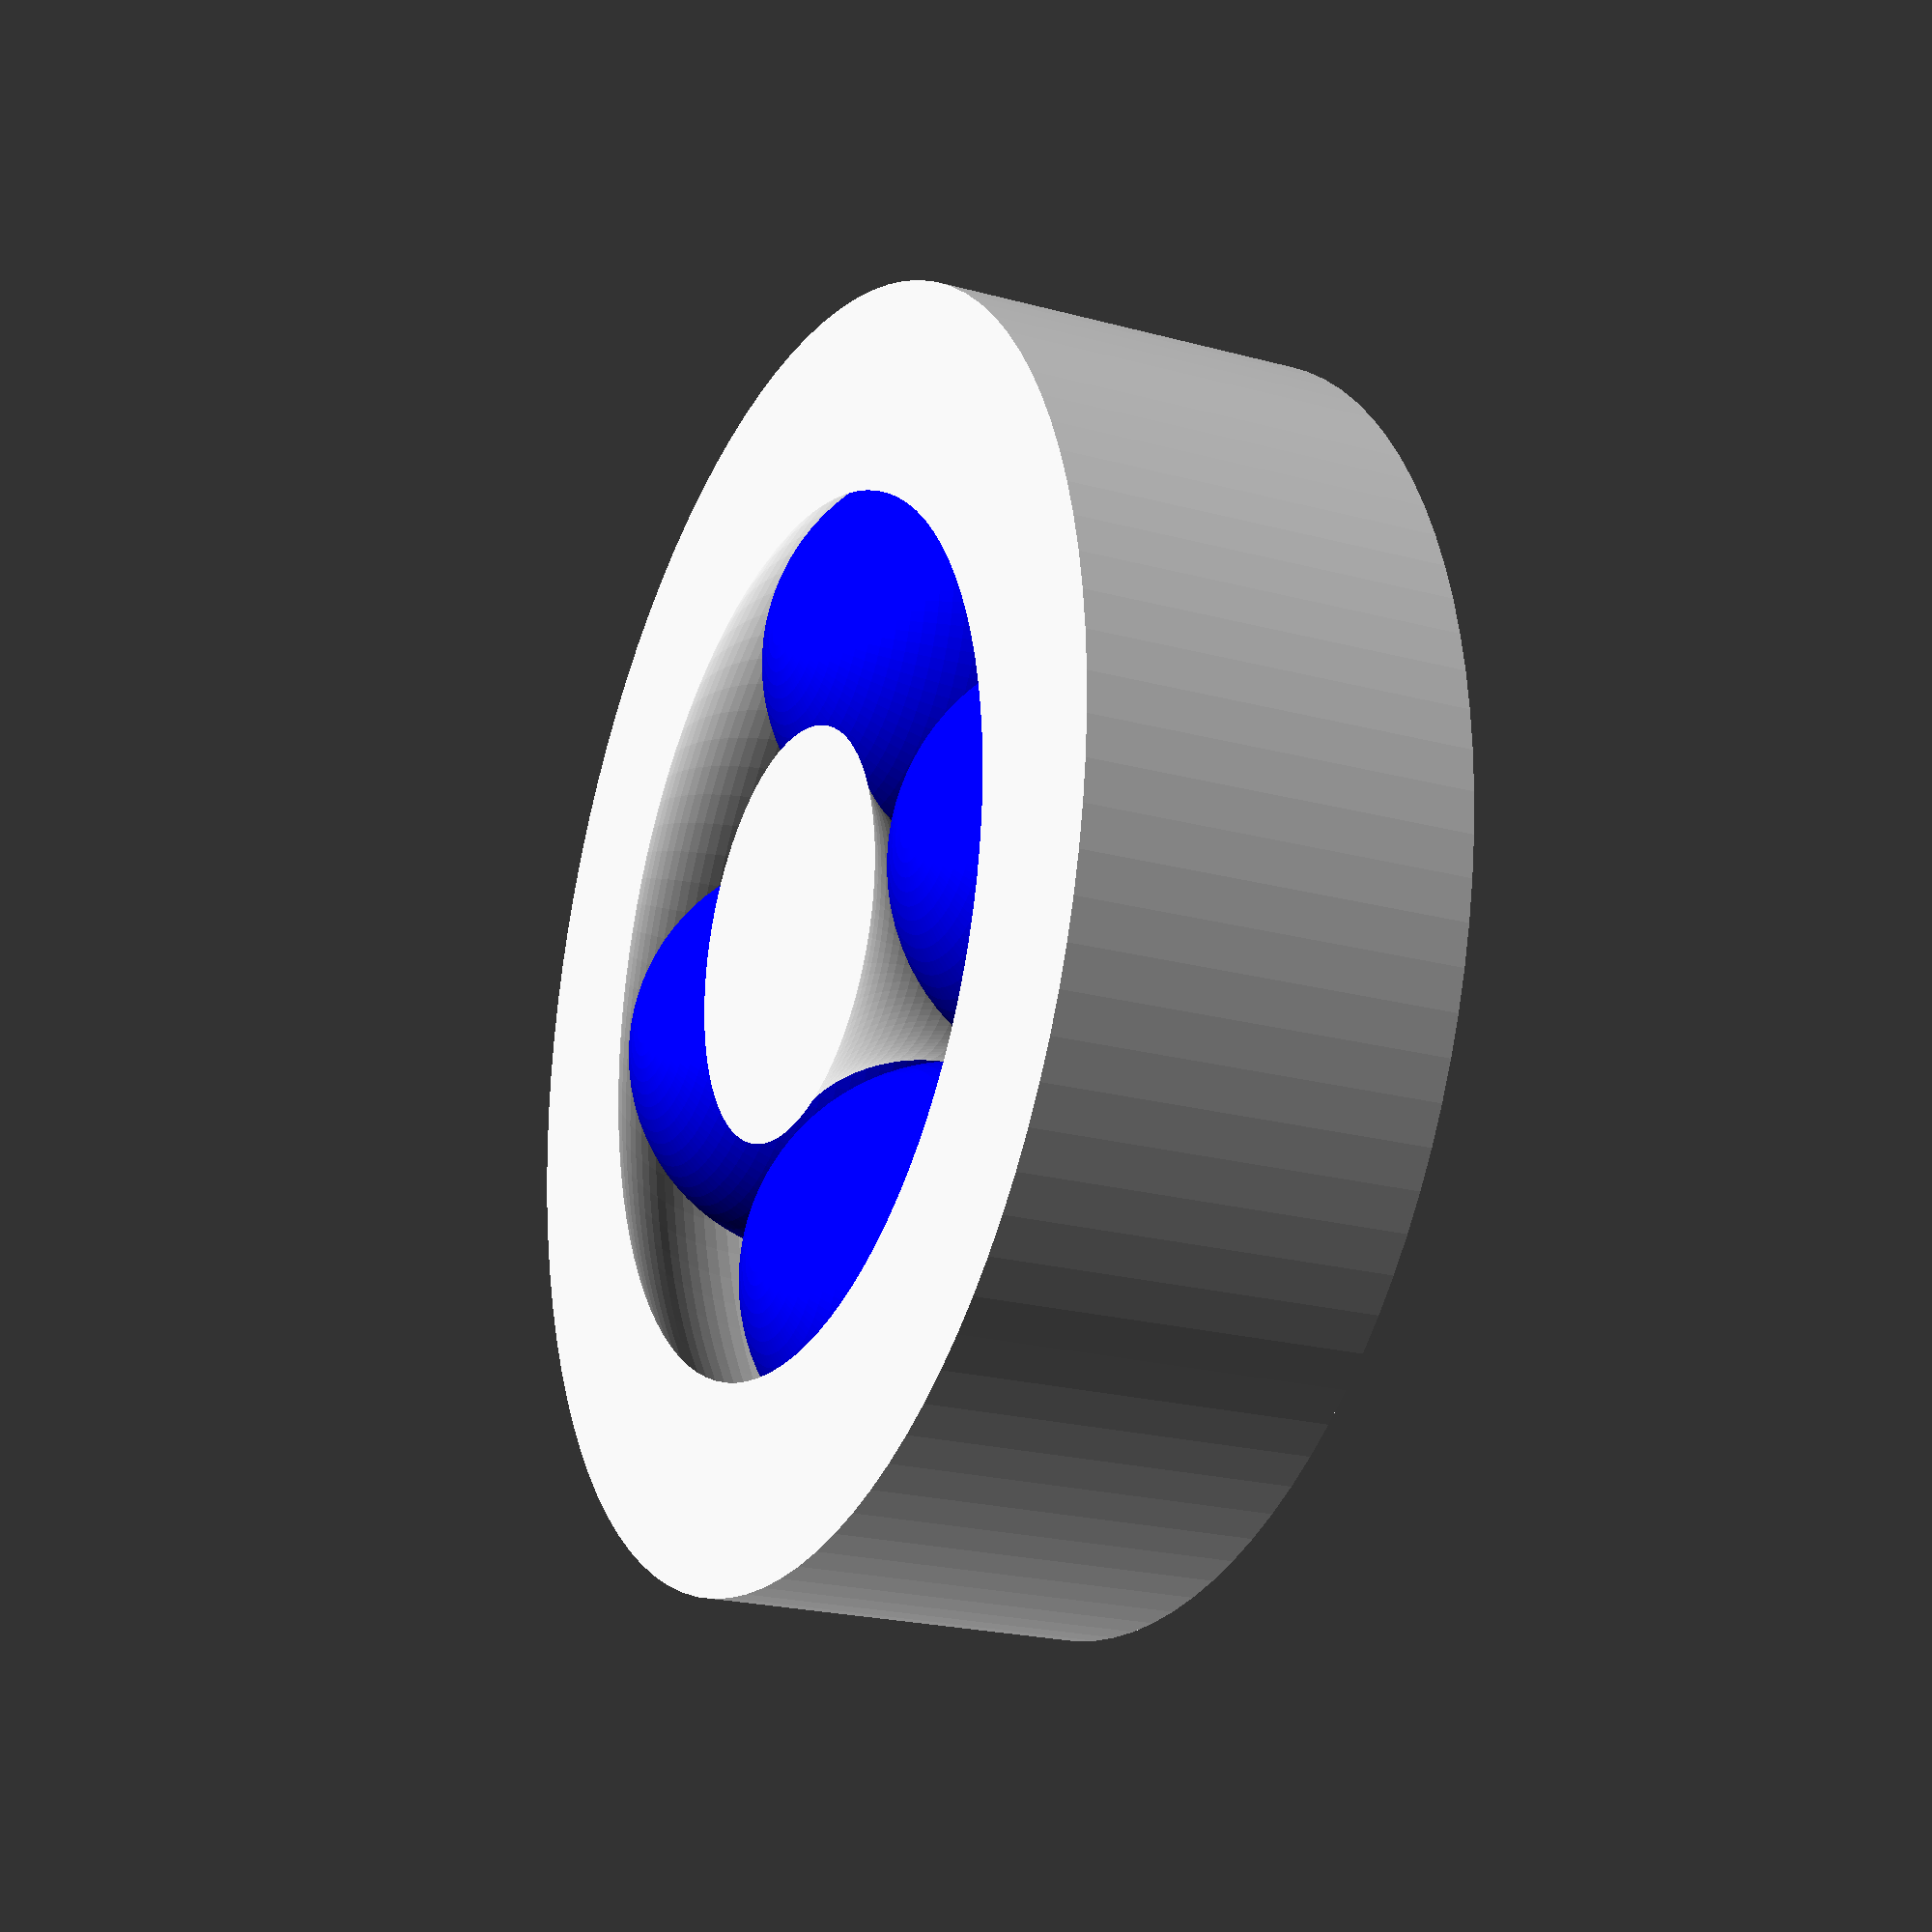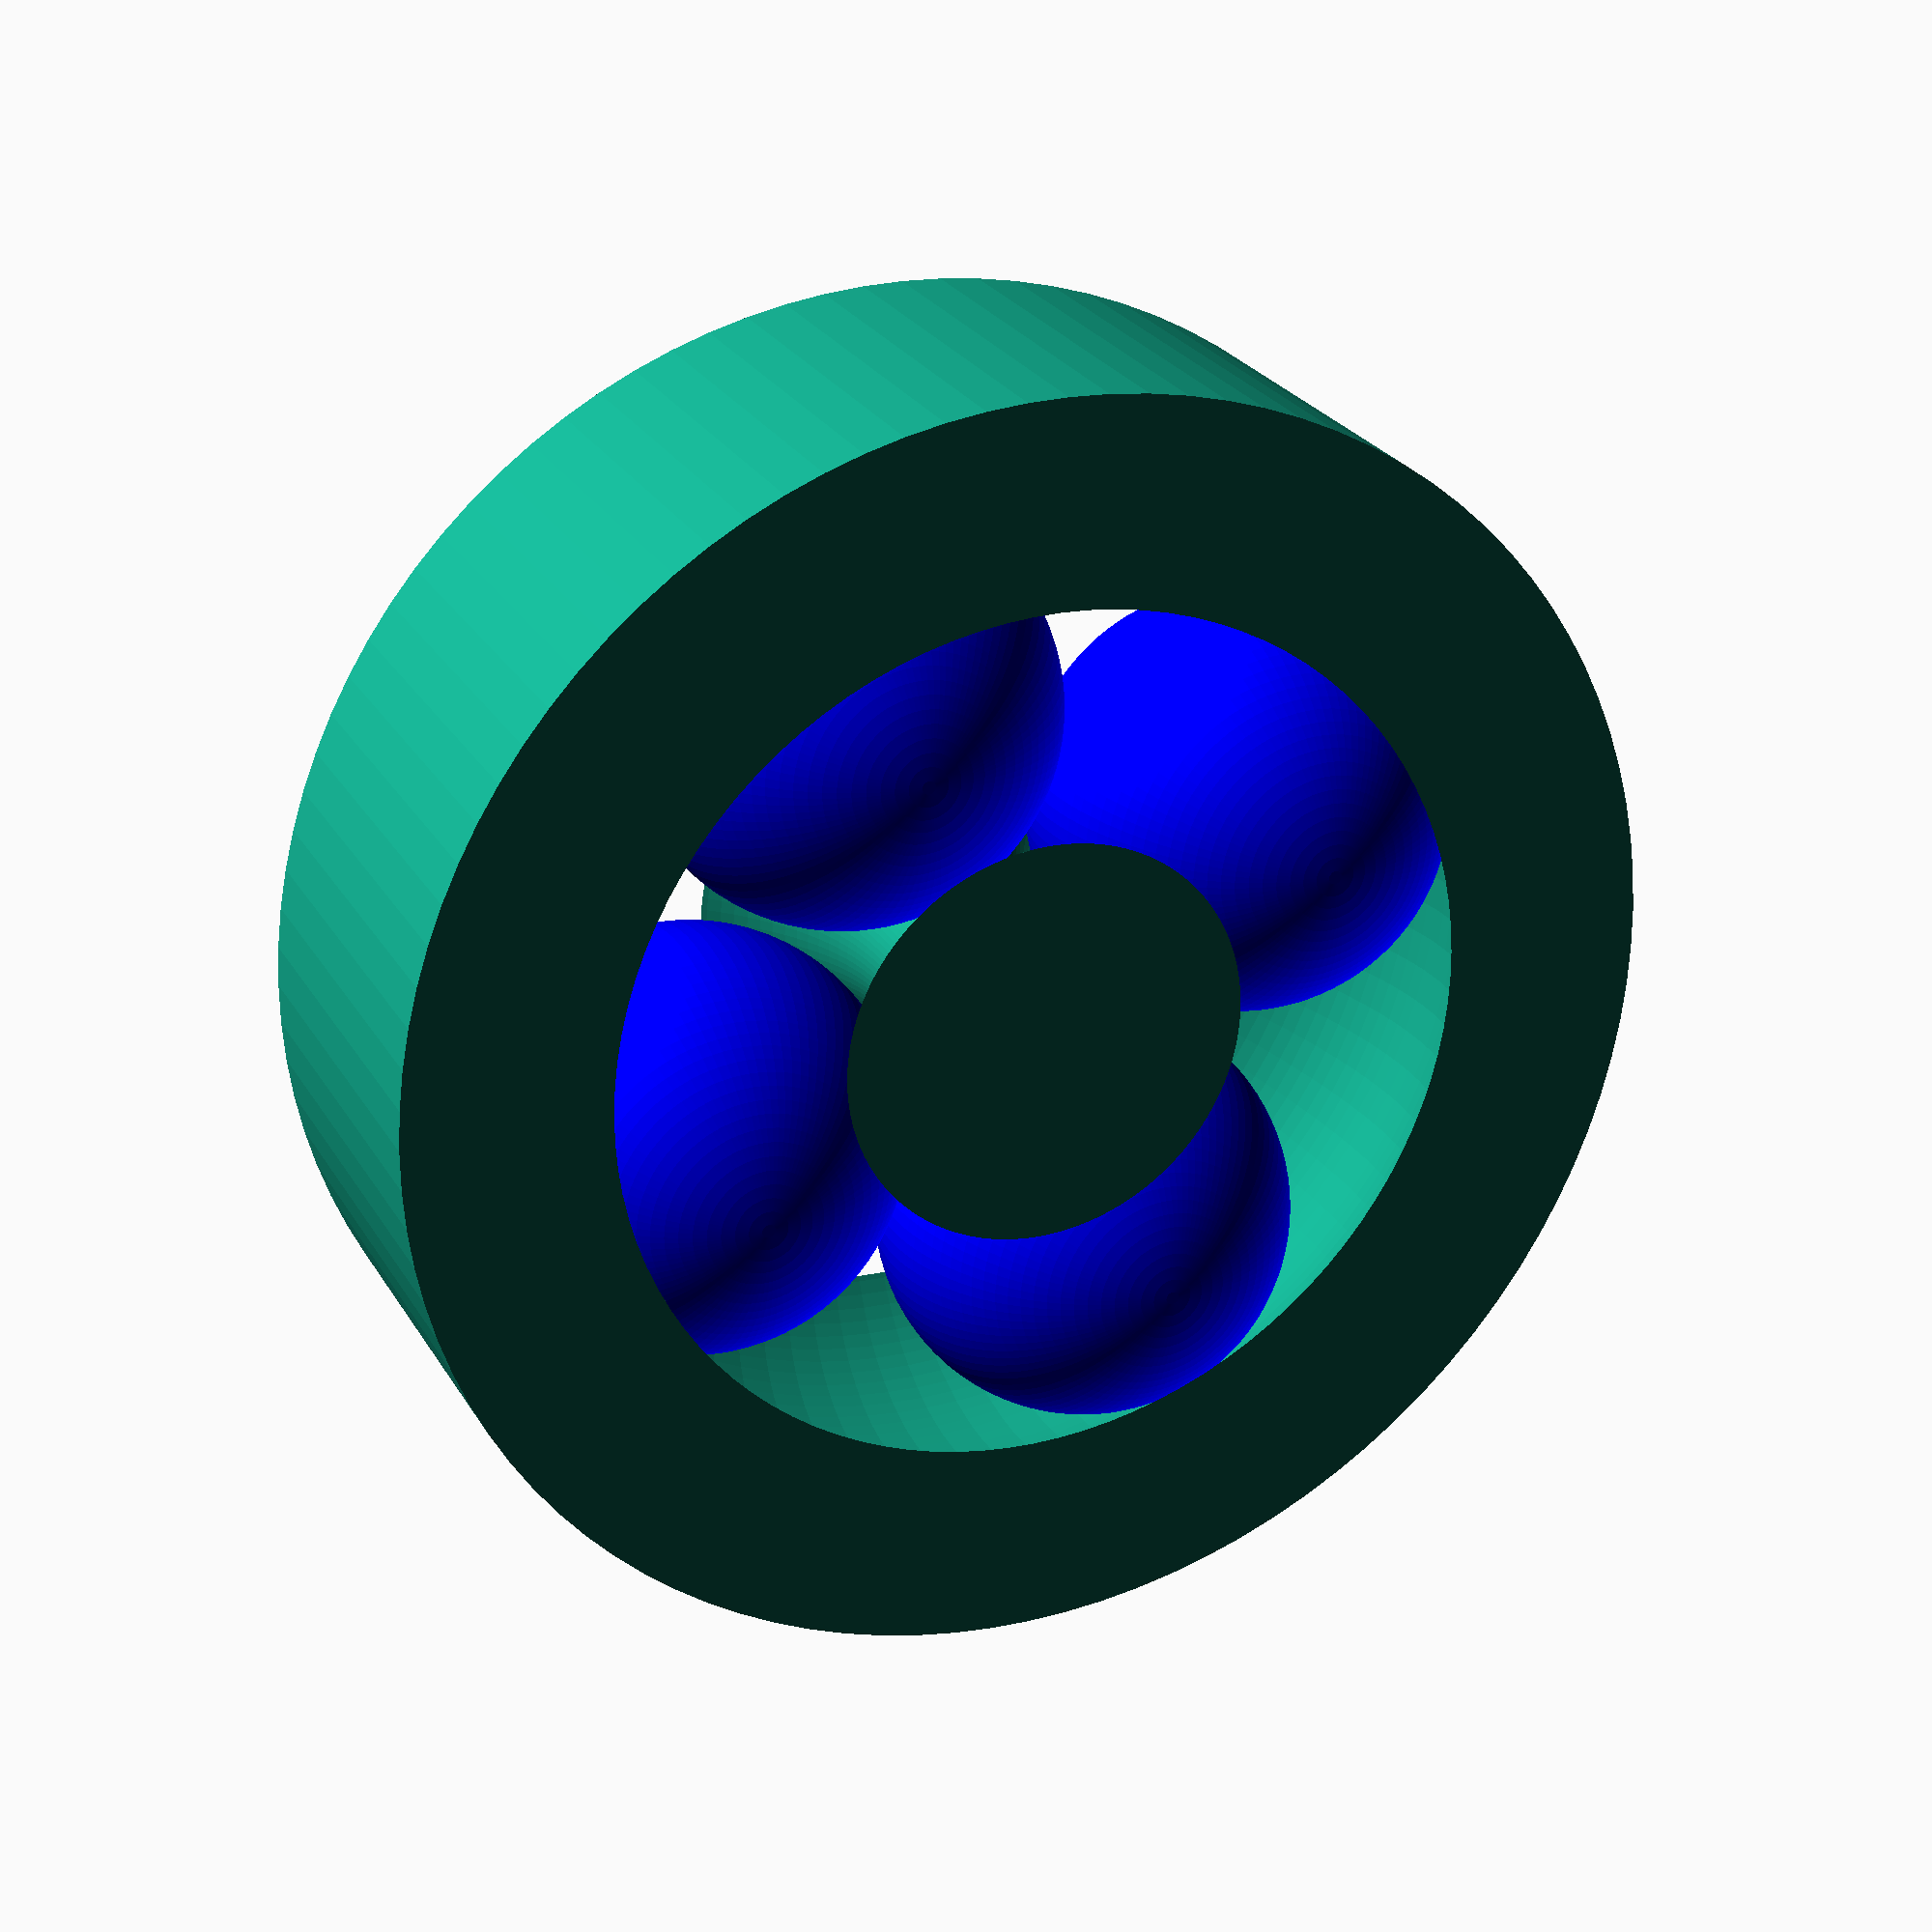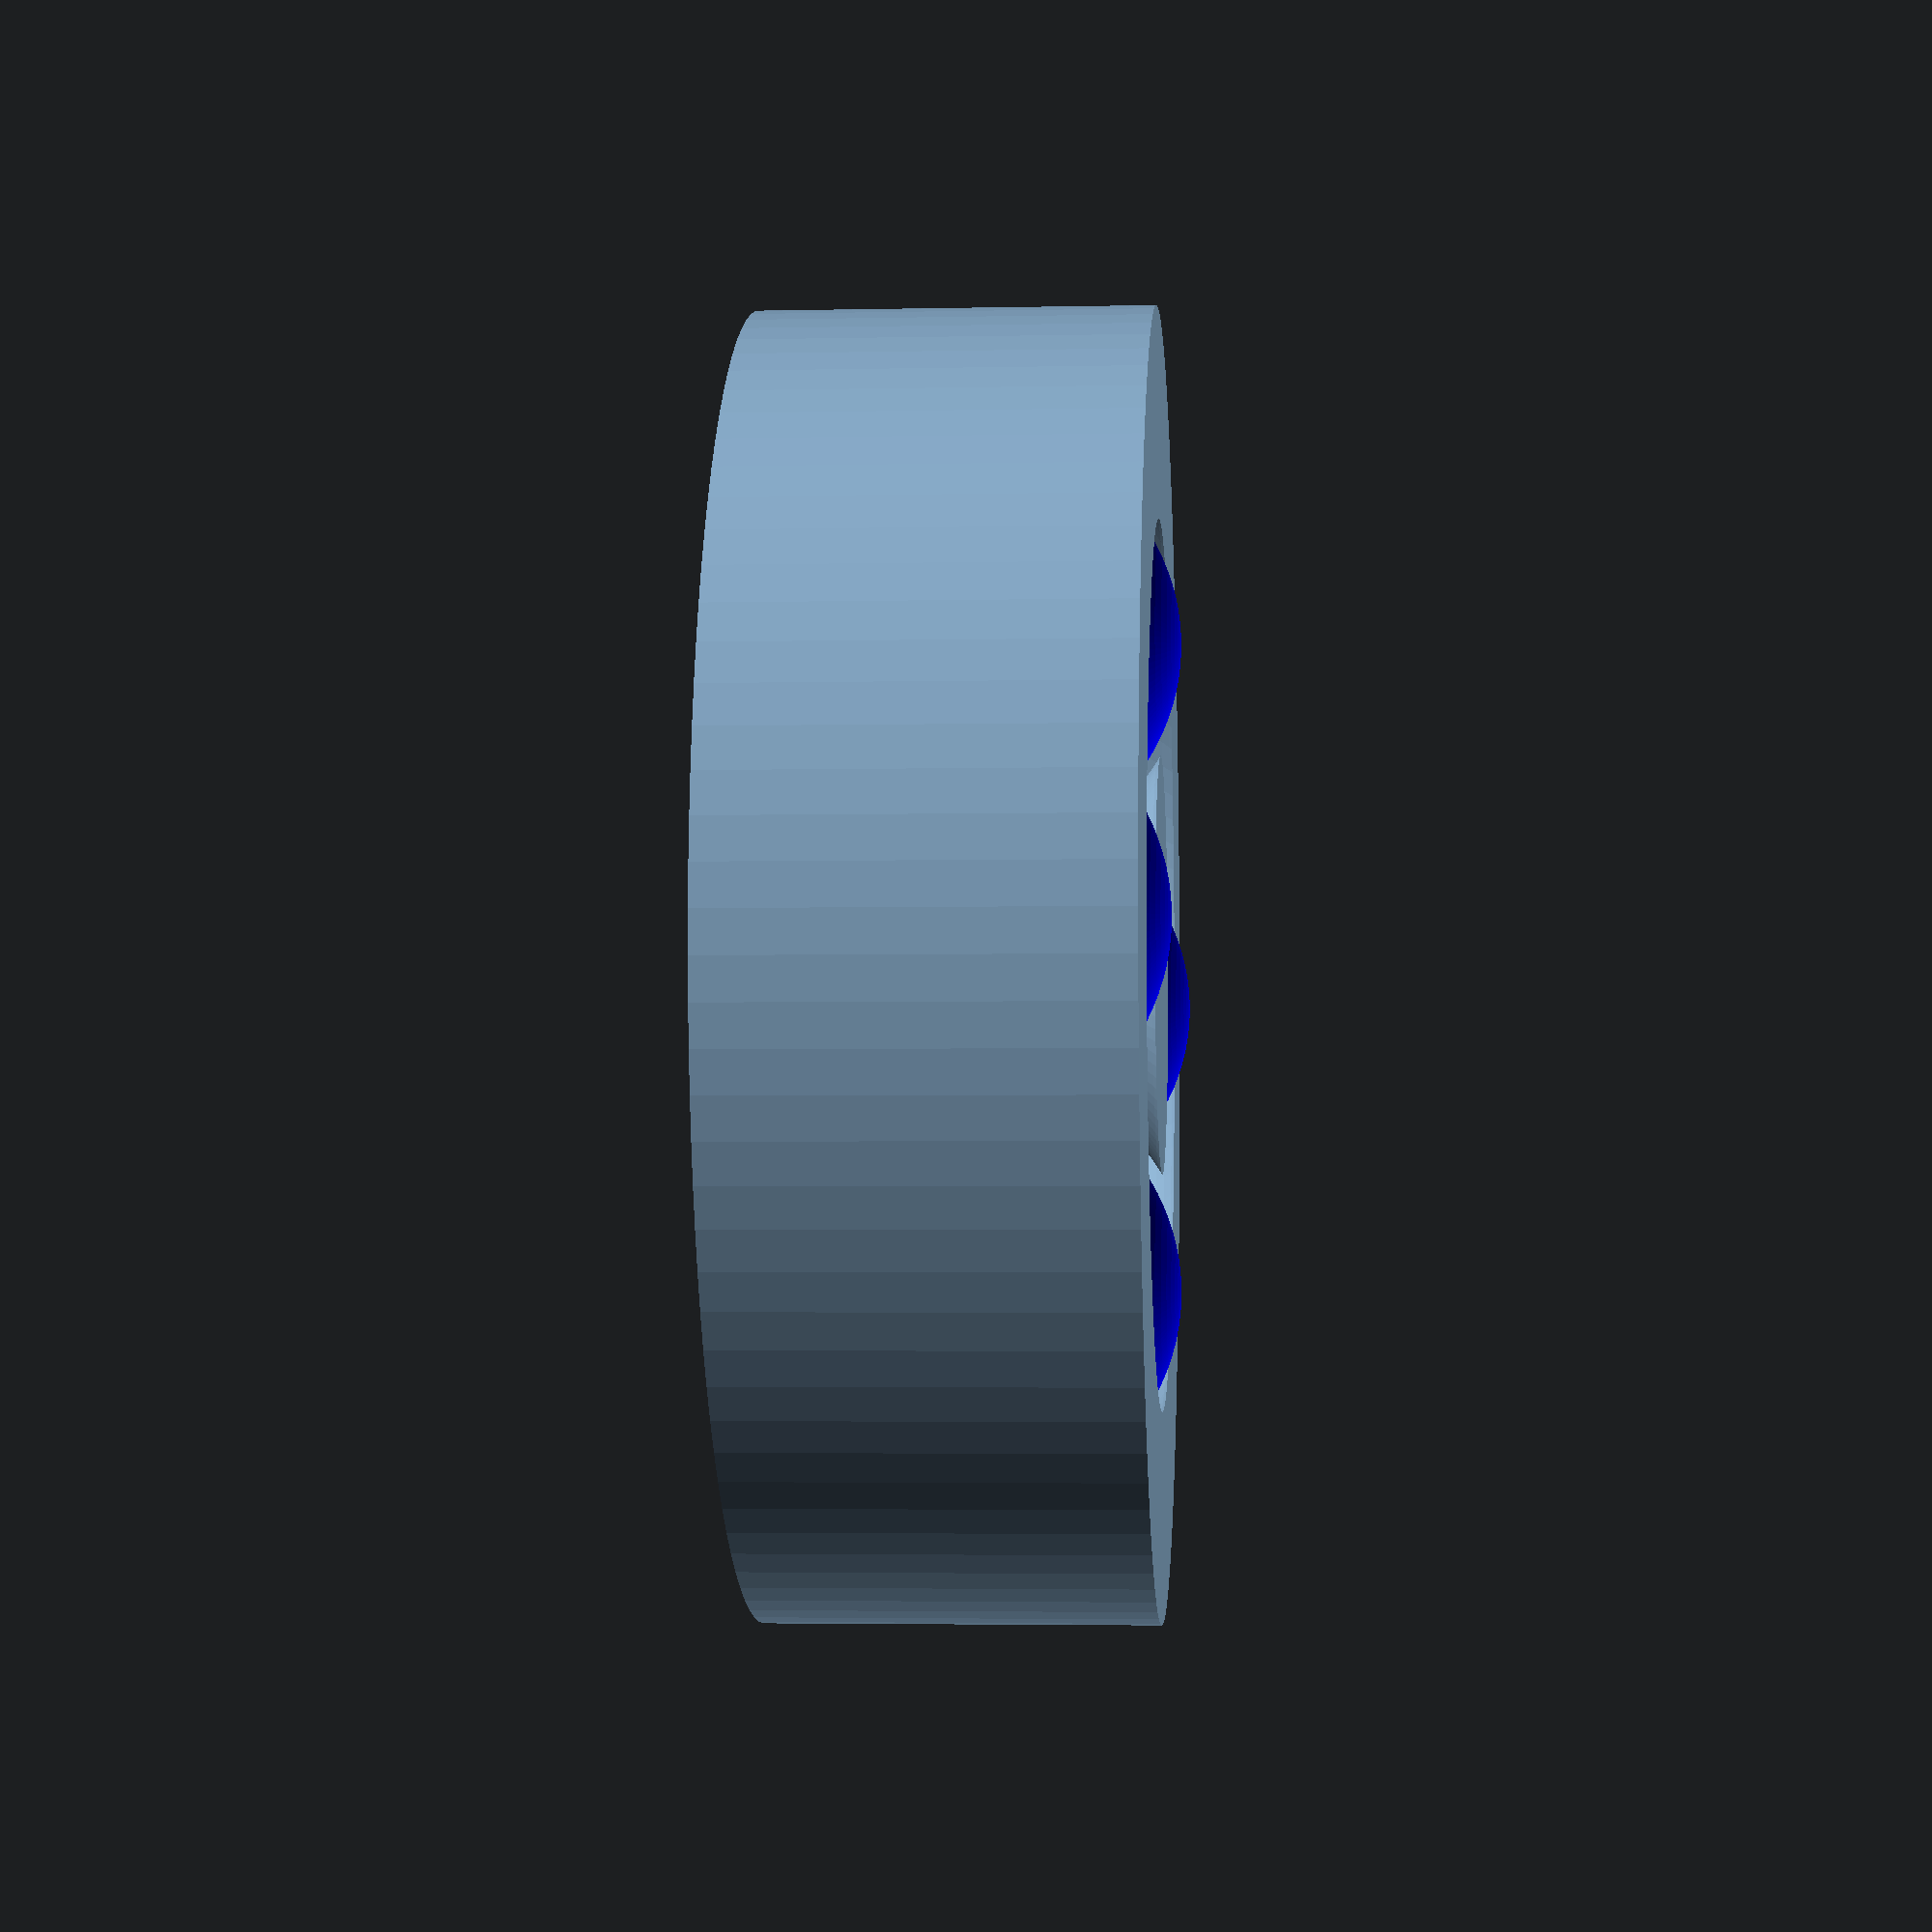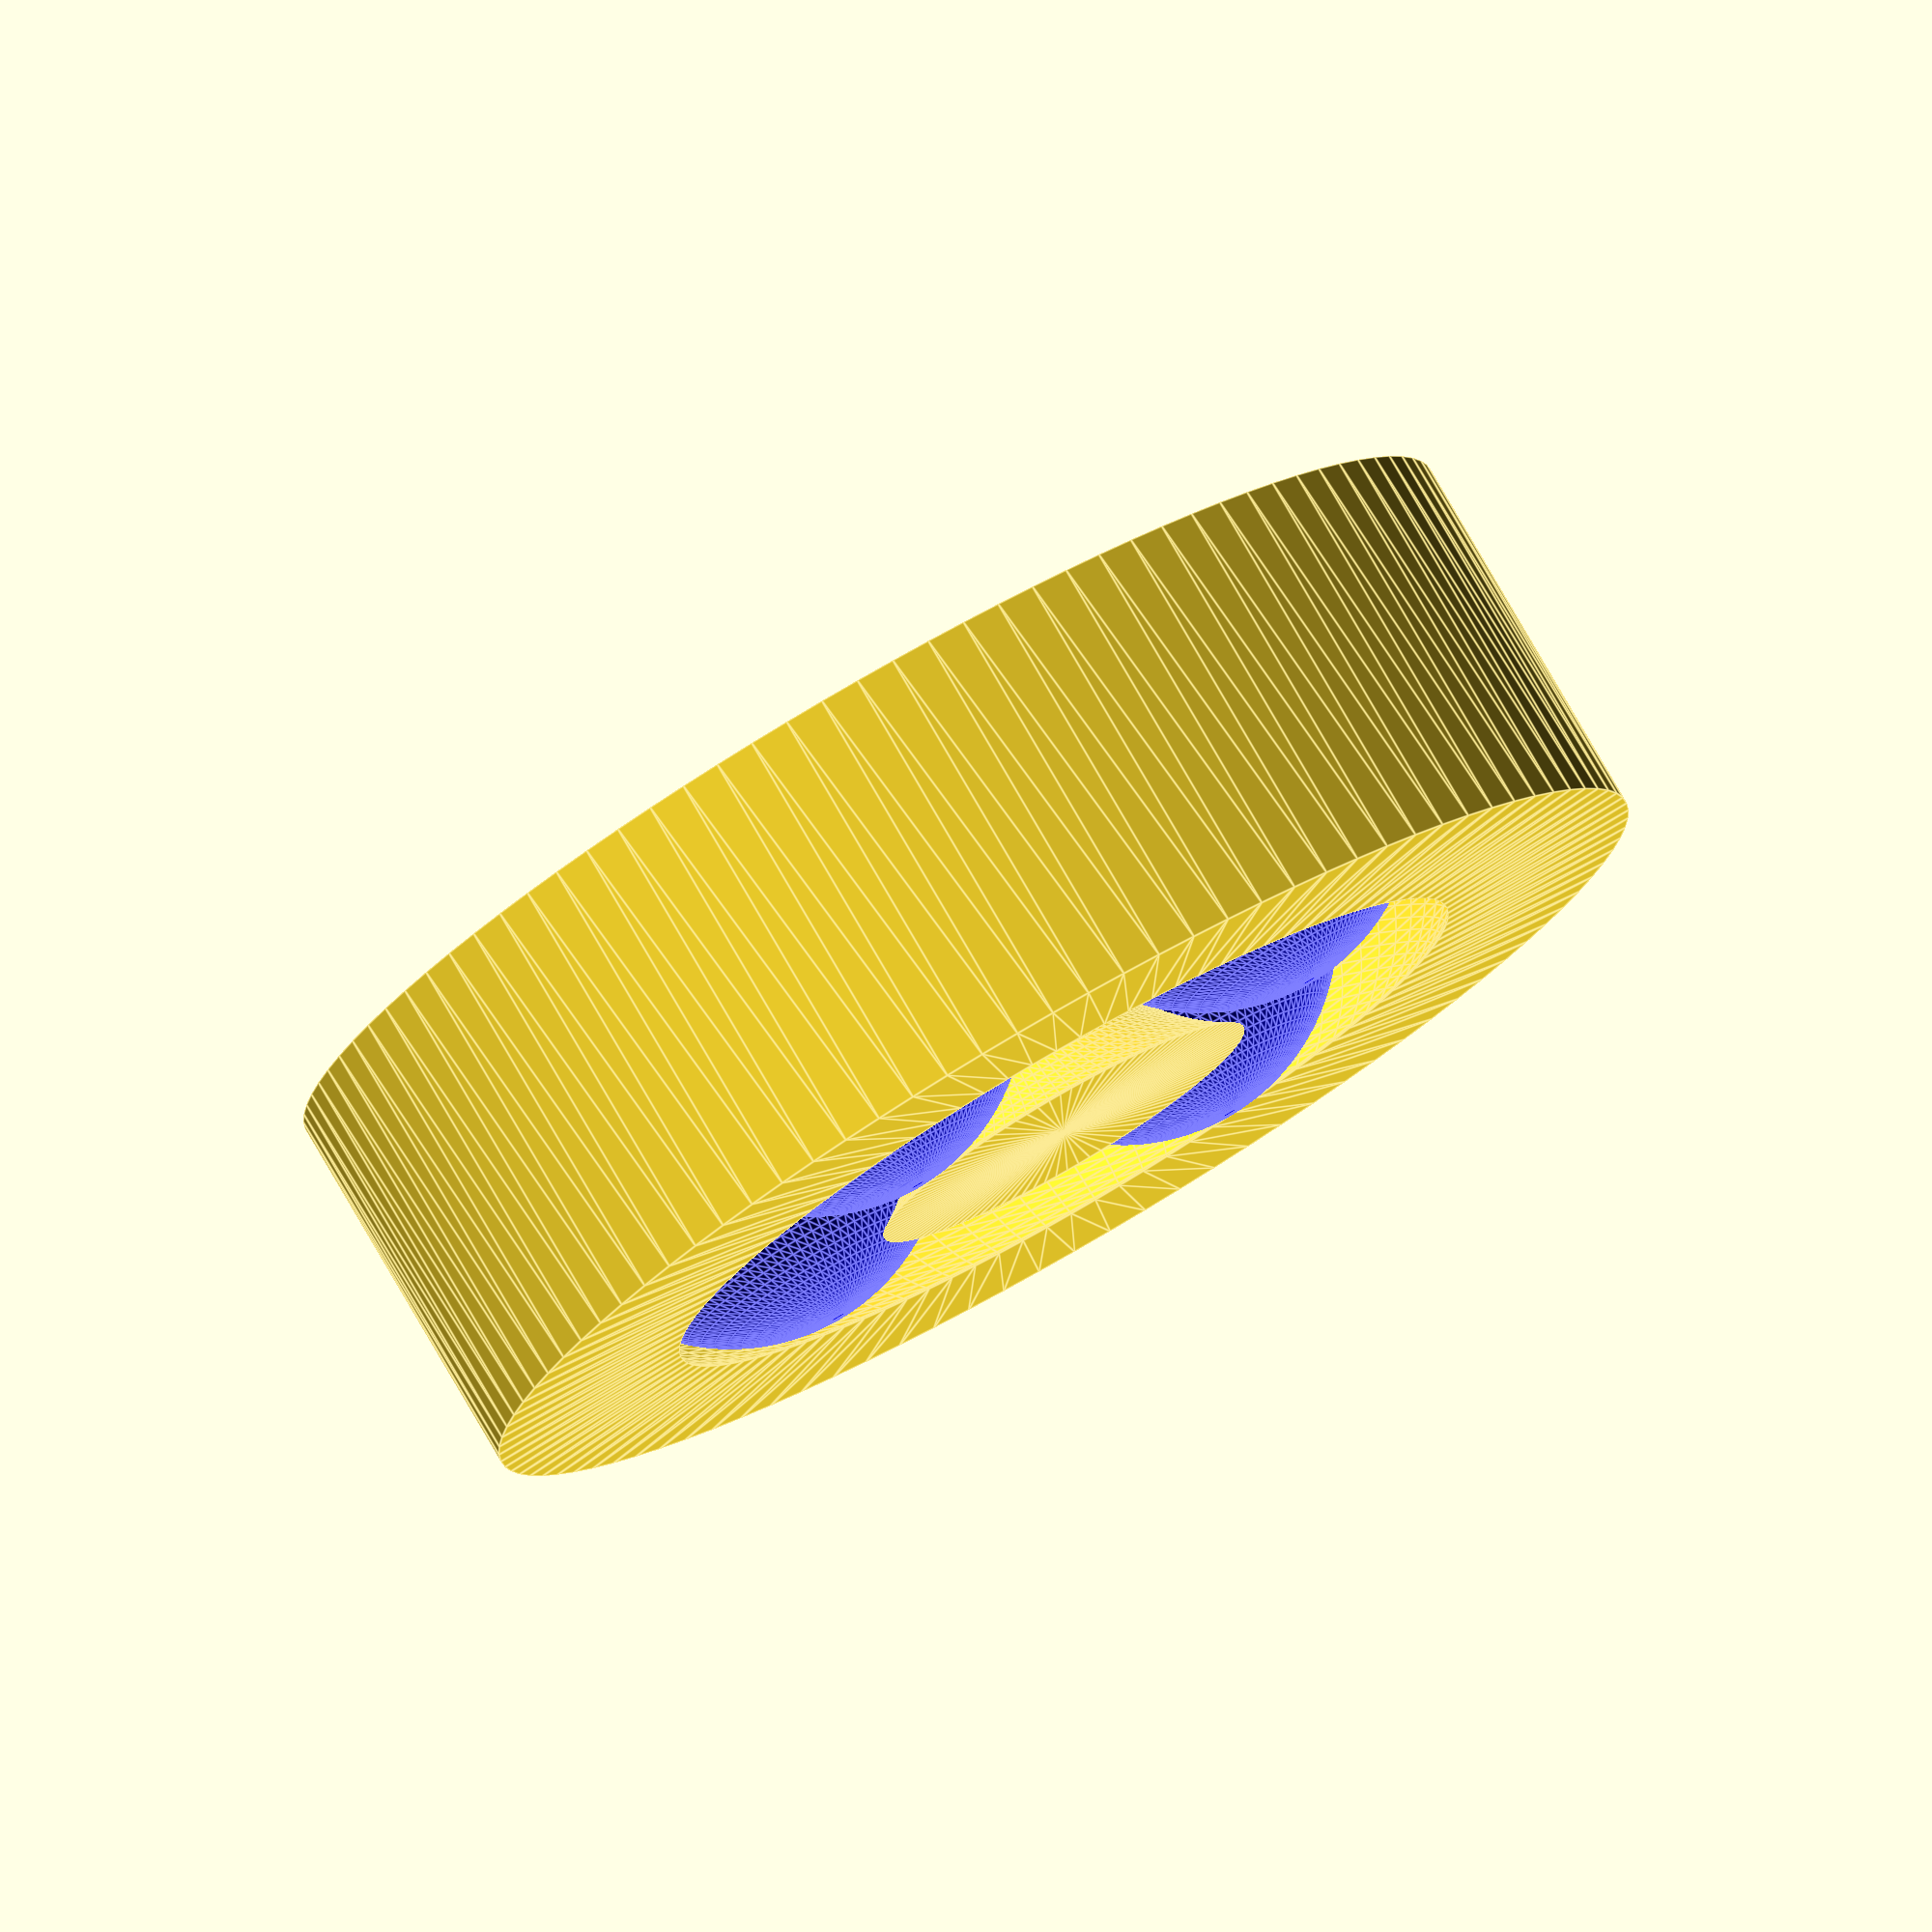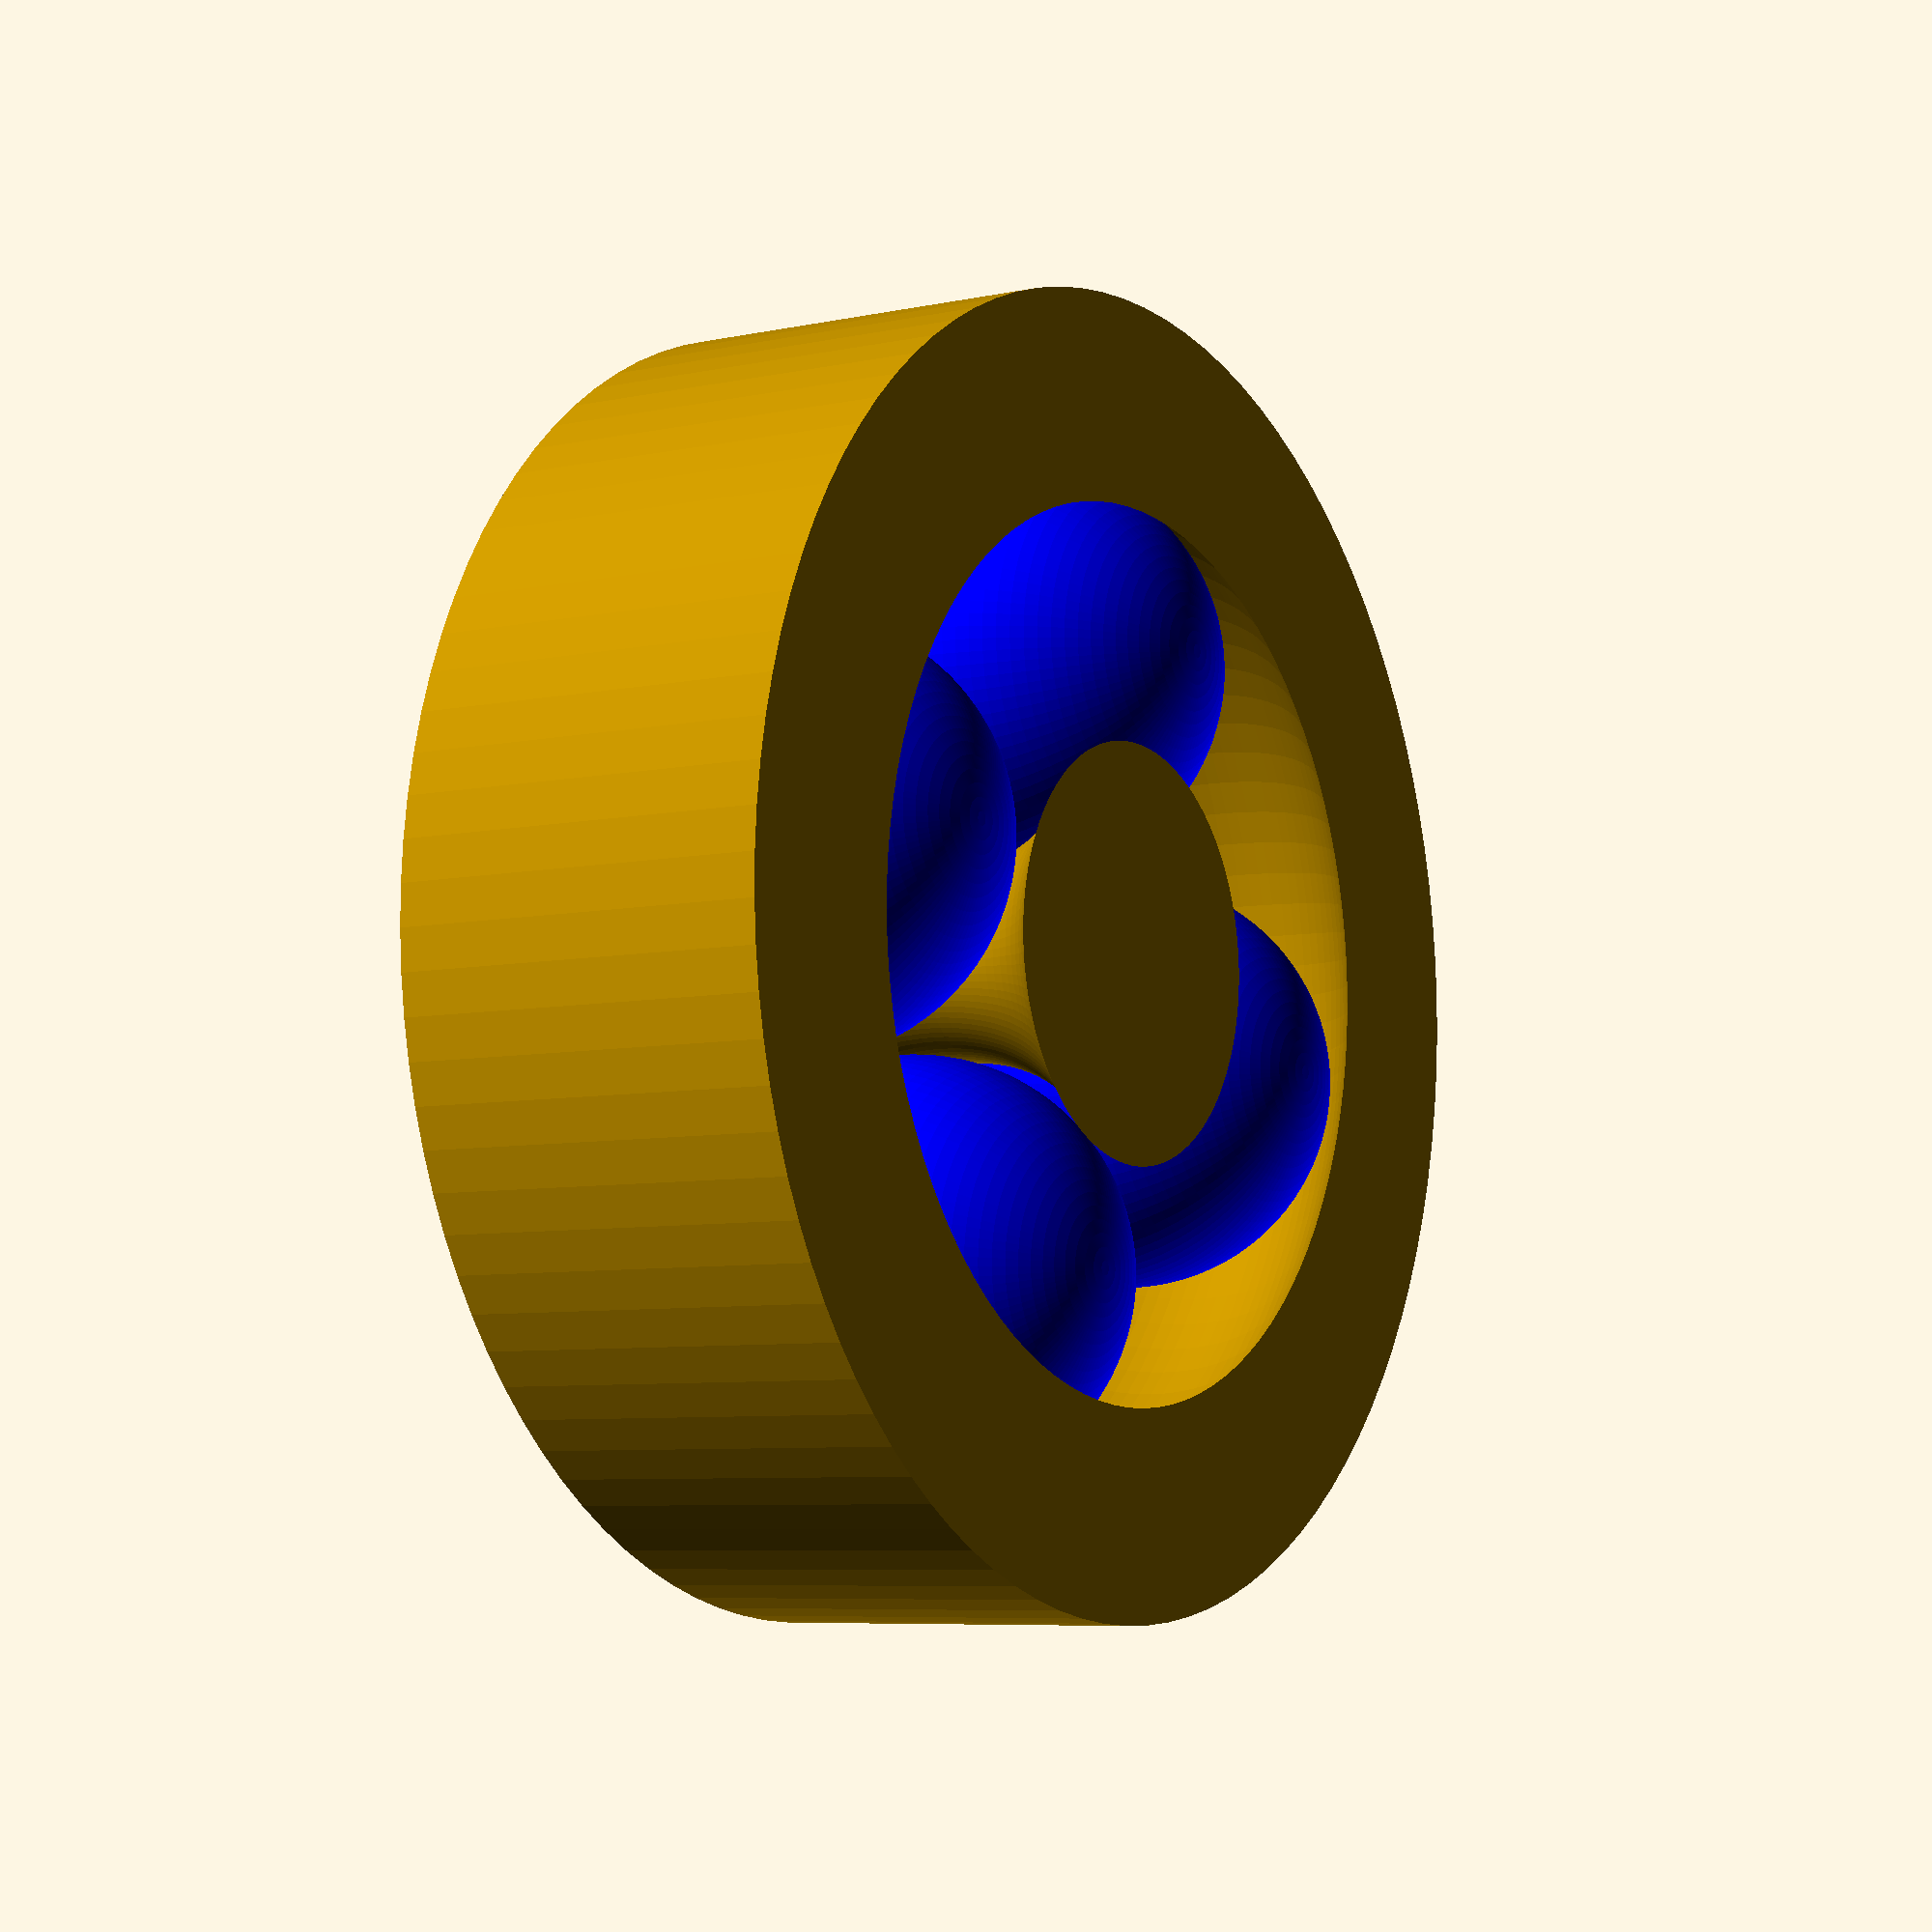
<openscad>
frame_width=10;
ct_balls = 4;
difference(){
union(){
    rotate_extrude($fn=100)
    {
        translate([frame_width/2,0,0]){
            difference(){
                square([frame_width,6],center =true);
                circle(3.5,$fn=100);
                }
                }
                }

    

color("blue")for(i=[0:360/ct_balls:360])
    {
        rotate([0,0,i]){
        translate([frame_width/2,0,0])sphere(3.3,$fn=100);
            }
    
}

}
//translate([0,-10,0])cube(20,center=true);
}
</openscad>
<views>
elev=21.8 azim=357.2 roll=244.4 proj=p view=solid
elev=155.0 azim=66.3 roll=203.6 proj=p view=solid
elev=3.4 azim=4.7 roll=274.1 proj=p view=solid
elev=281.1 azim=303.5 roll=150.0 proj=o view=edges
elev=6.8 azim=343.6 roll=122.3 proj=p view=solid
</views>
